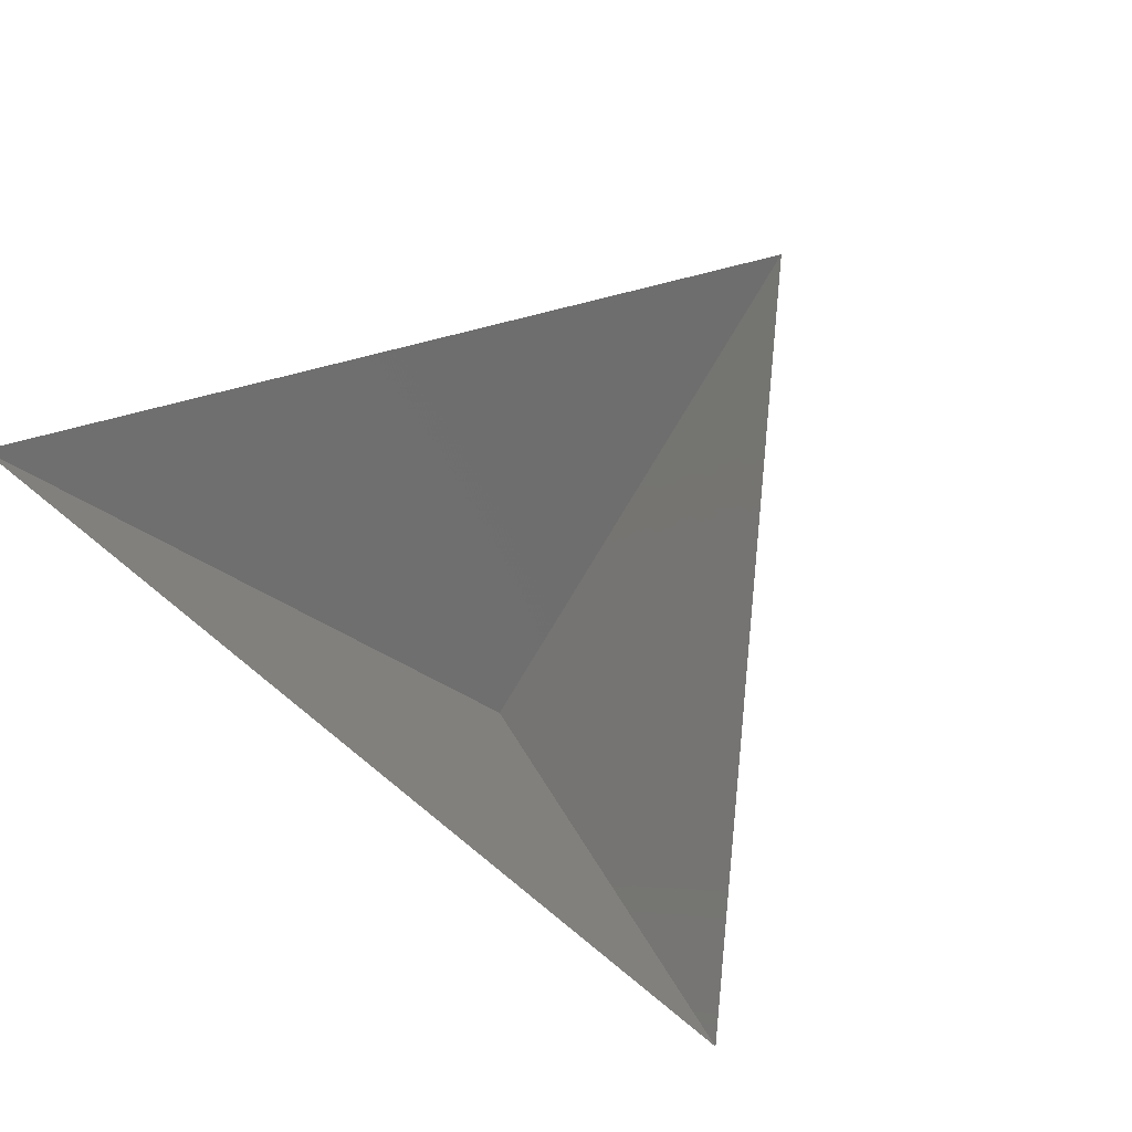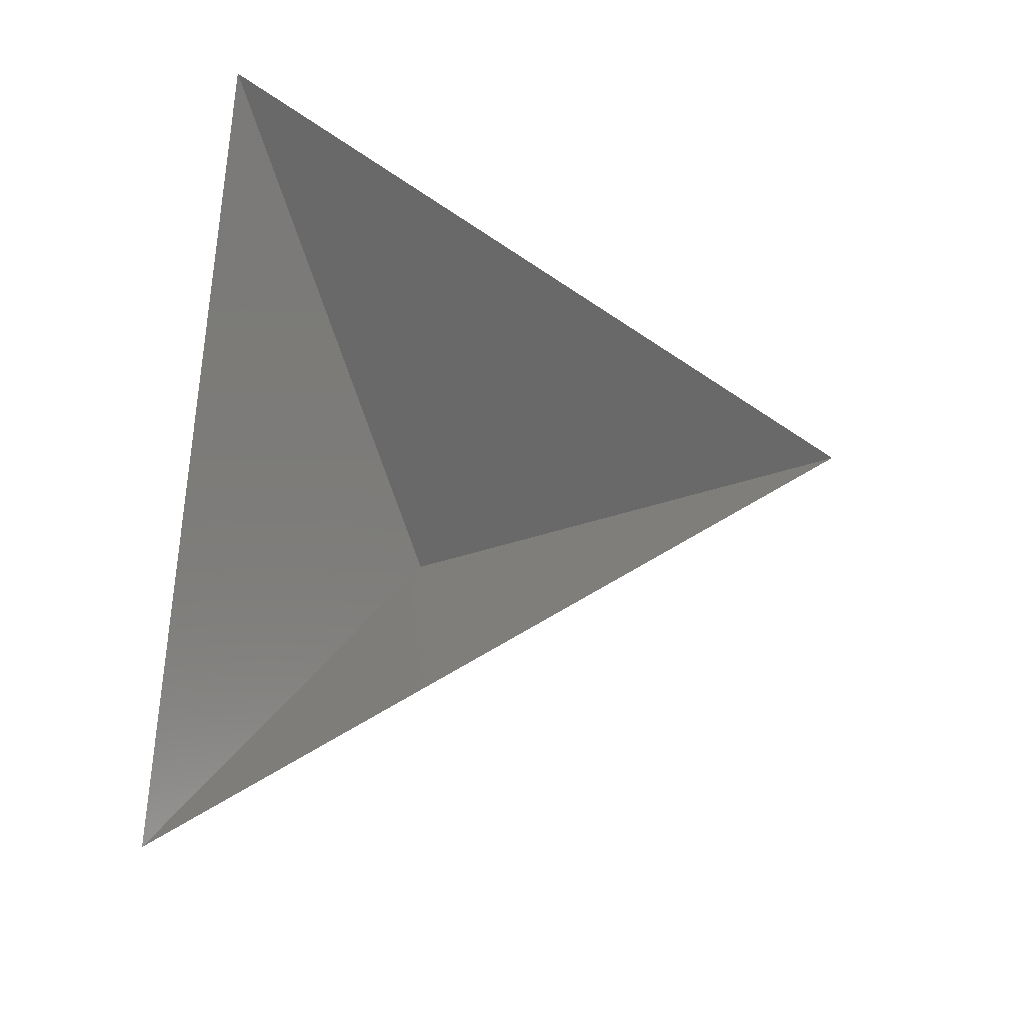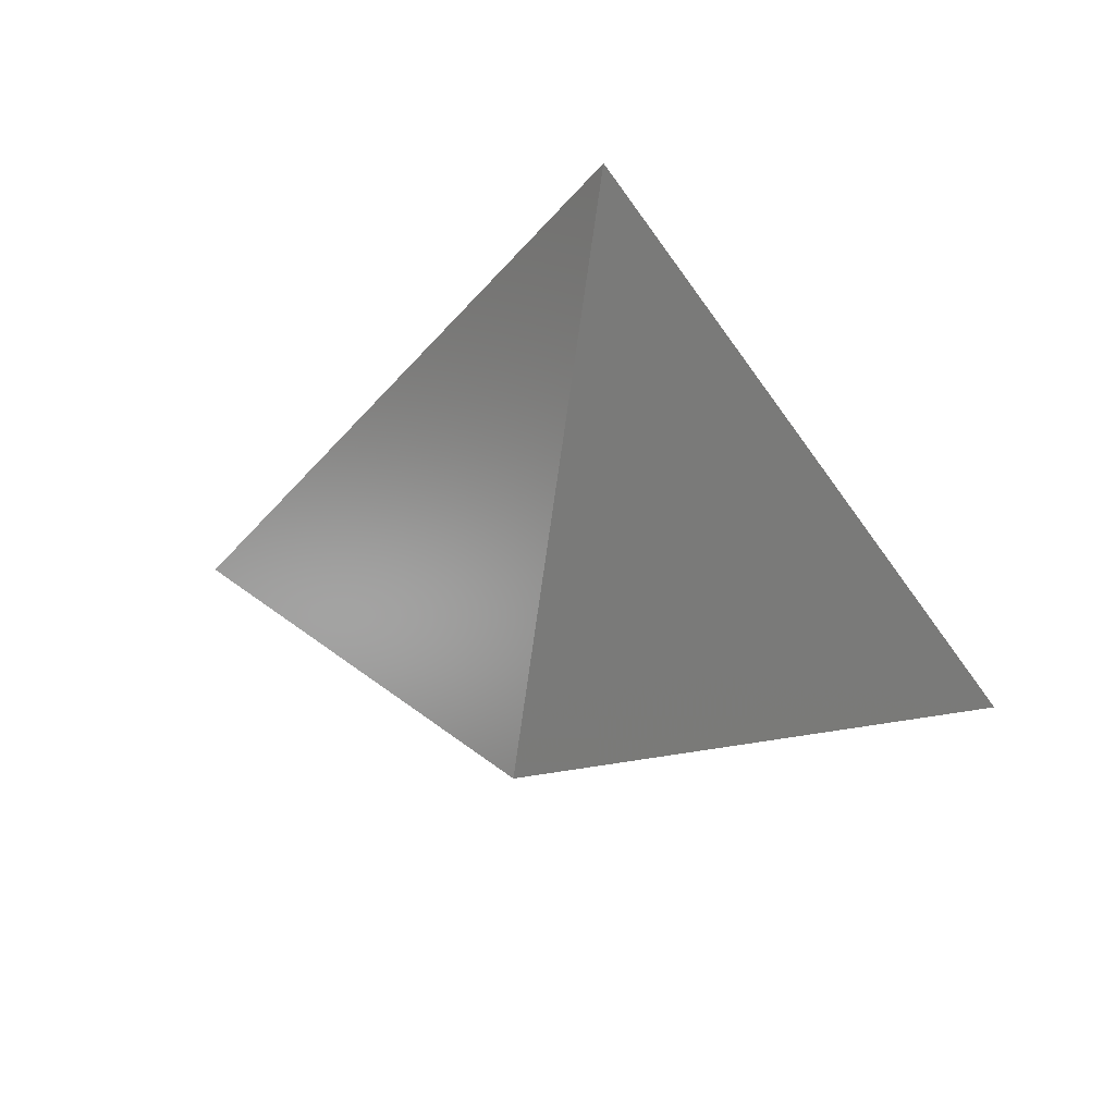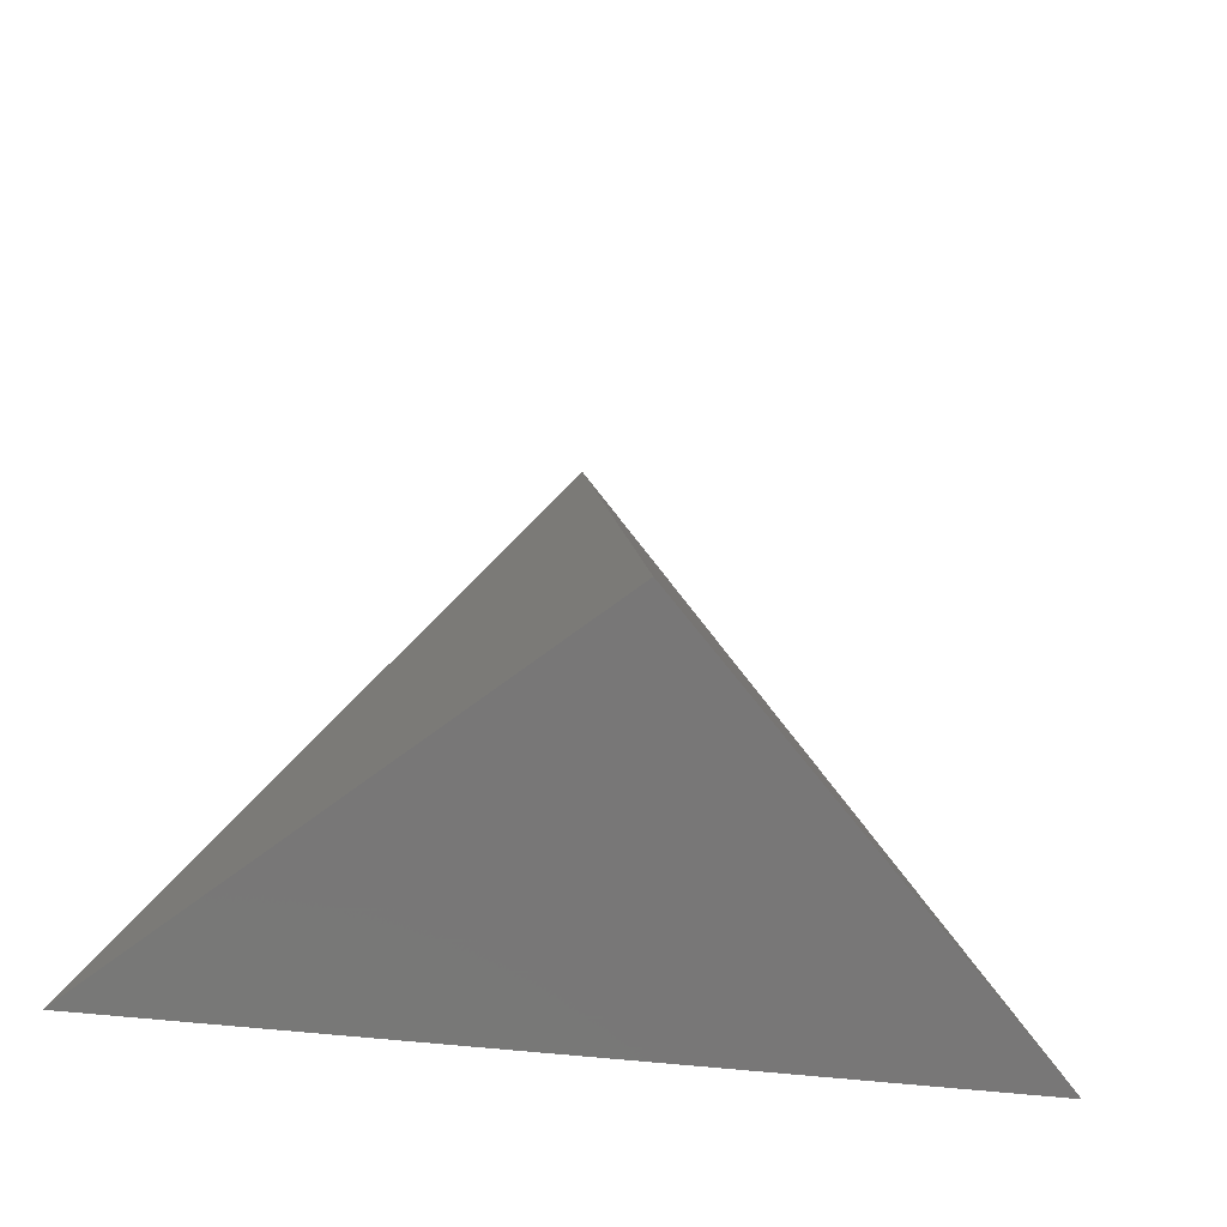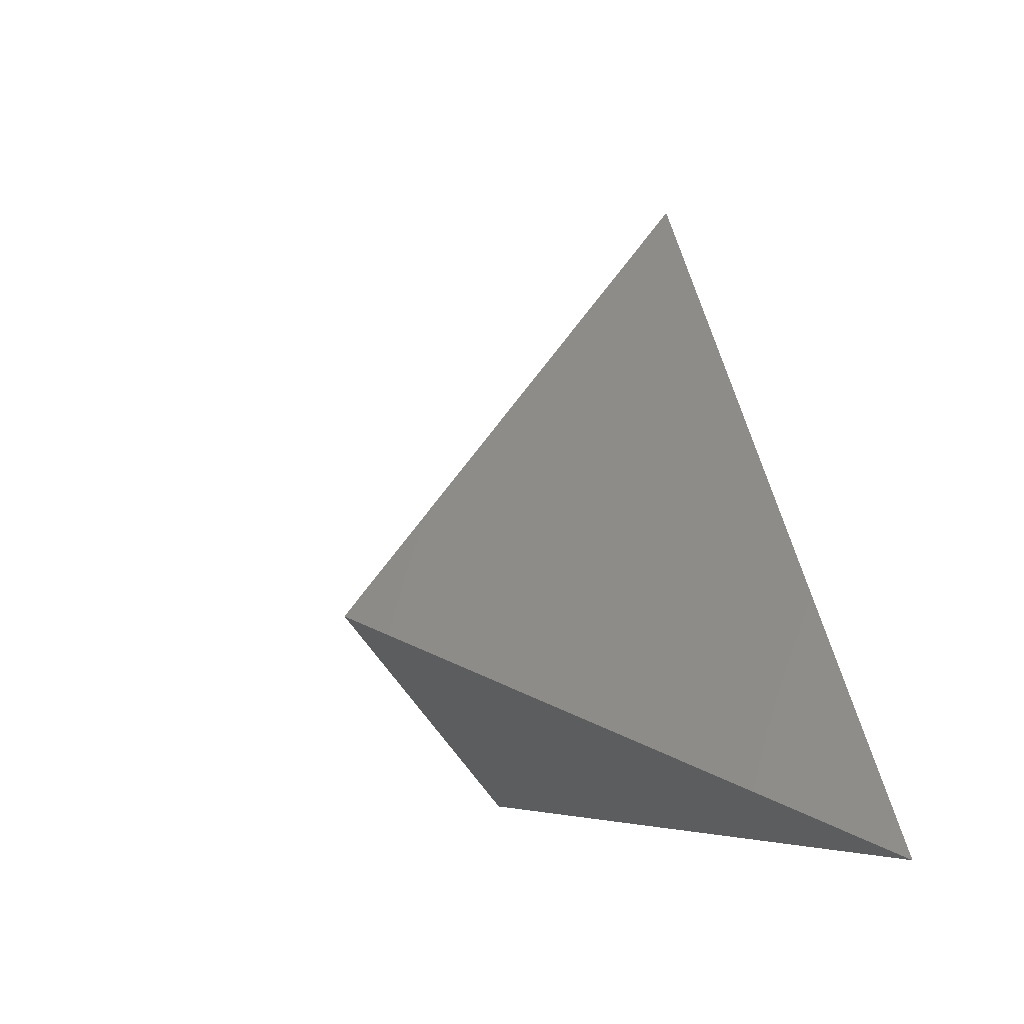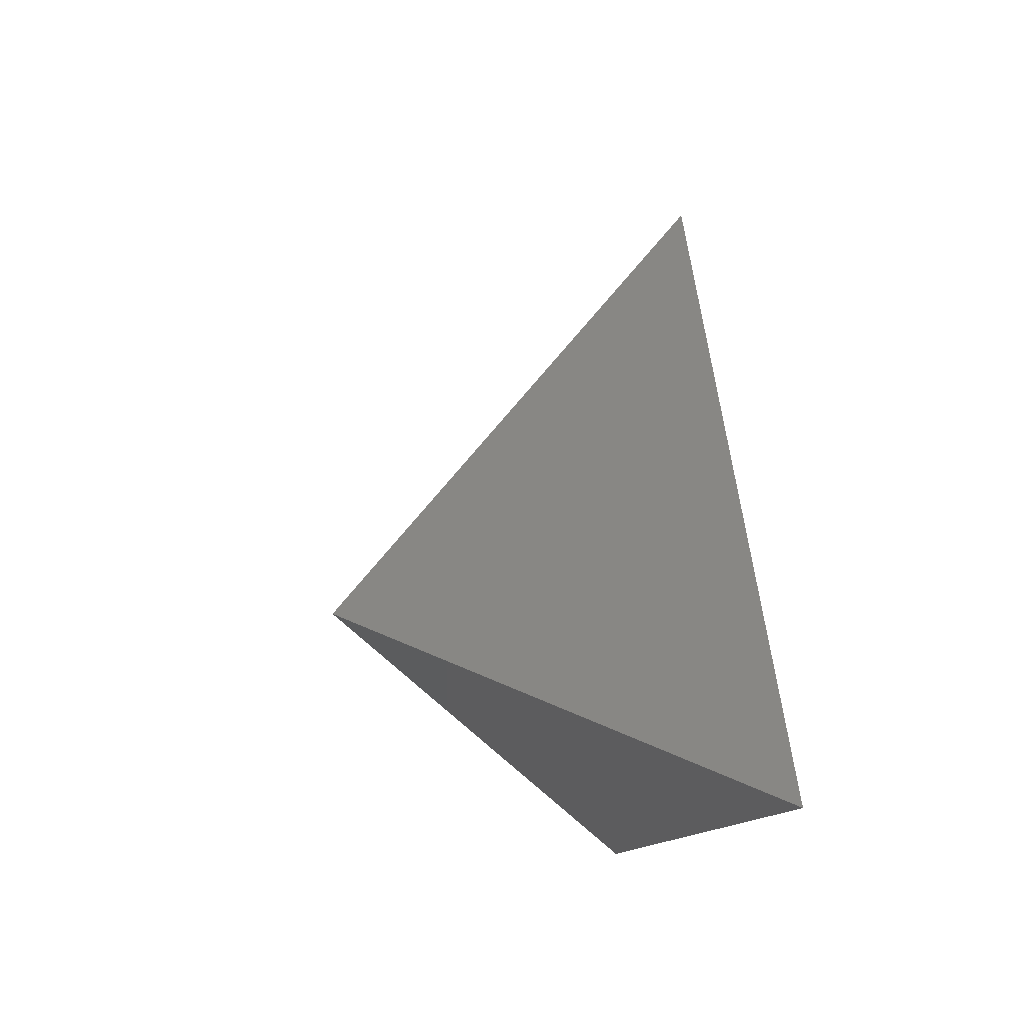
<metadata>
{"format":"stl","ext":"stl","renderer":"f3d","projection":"perspective","resolution":1024,"background":"white","views":[{"elev":63.6,"azim":40.1,"up":"+Z"},{"elev":67.2,"azim":92.9,"up":"+Z"},{"elev":48.1,"azim":-167.0,"up":"+Y"},{"elev":-39.2,"azim":170.2,"up":"+Y"},{"elev":-4.4,"azim":-114.6,"up":"+Y"},{"elev":-11.4,"azim":-97.3,"up":"+Y"}]}
</metadata>
<code>
# stl→obj: 4 verts, 3 faces
v -5 -17 58.93
v 7 -17 58.93
v 1 -14 53.93
v 1 -8 58.93
f 1 2 3
f 2 4 3
f 4 1 3

</code>
